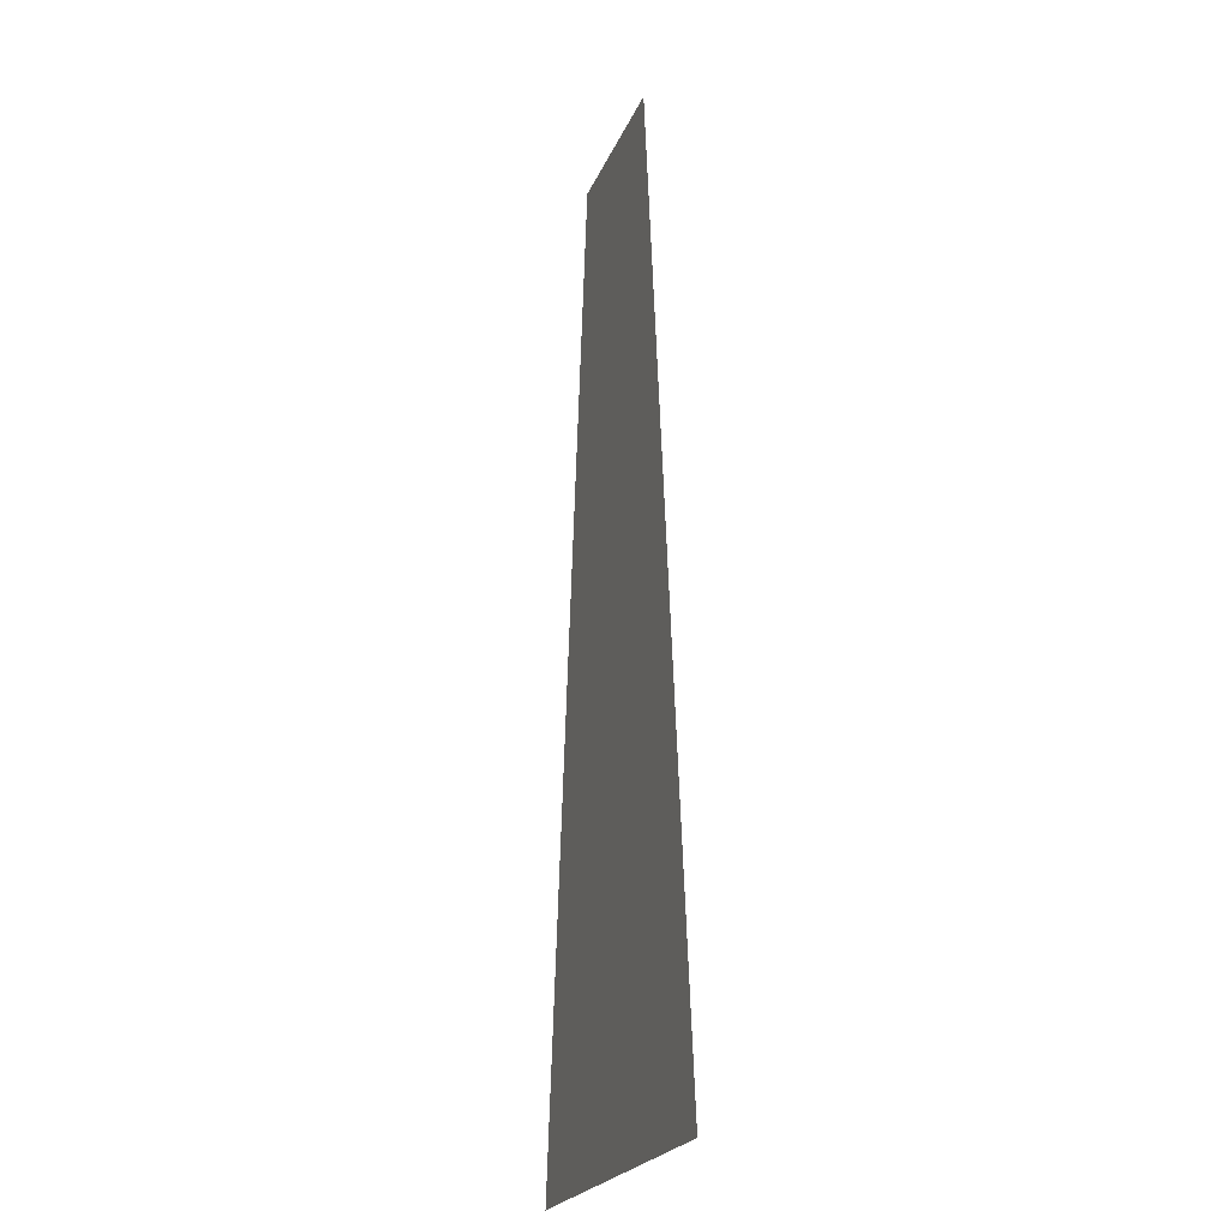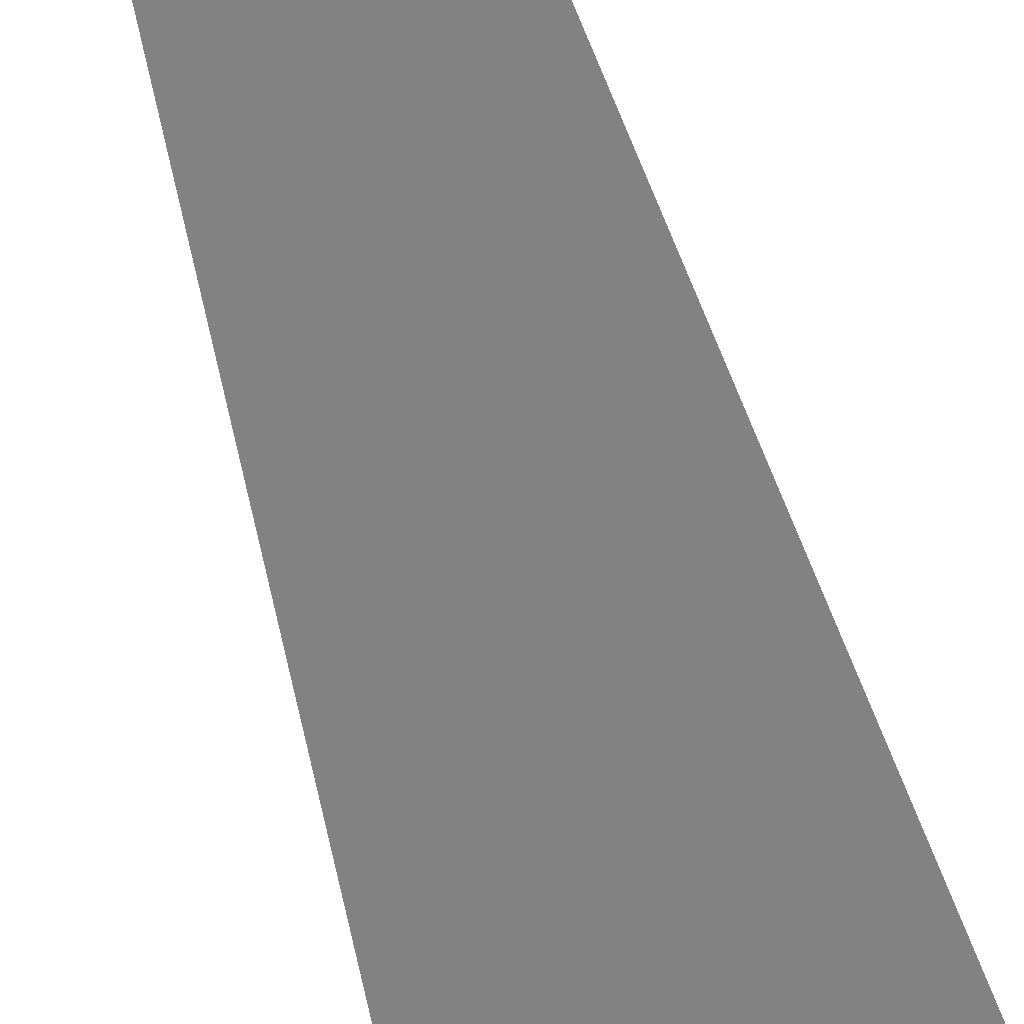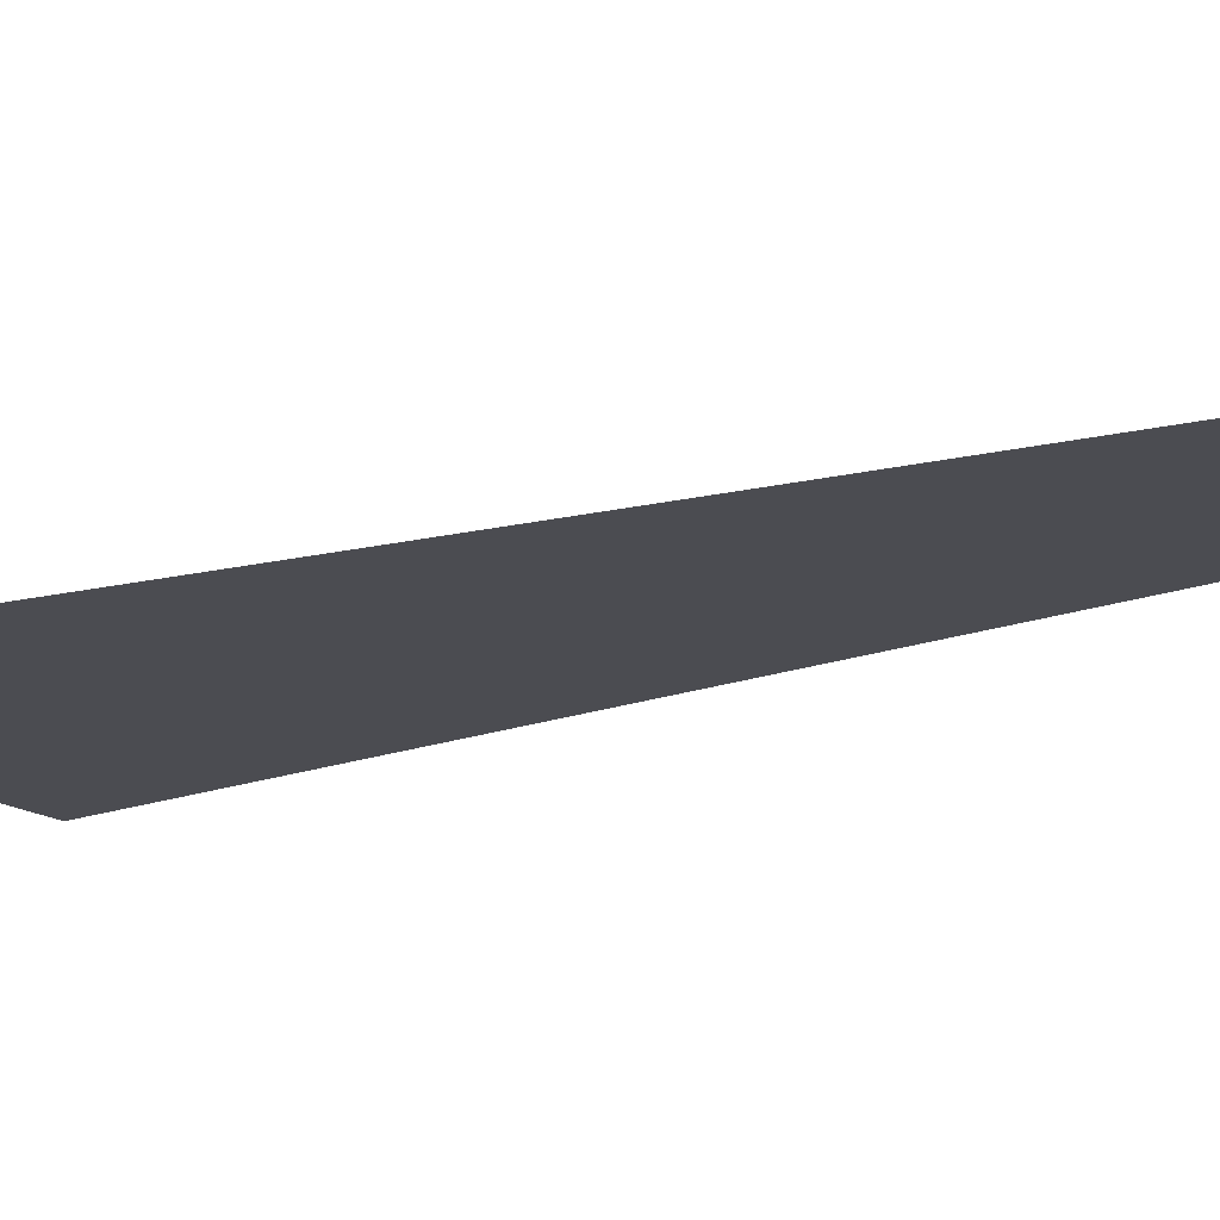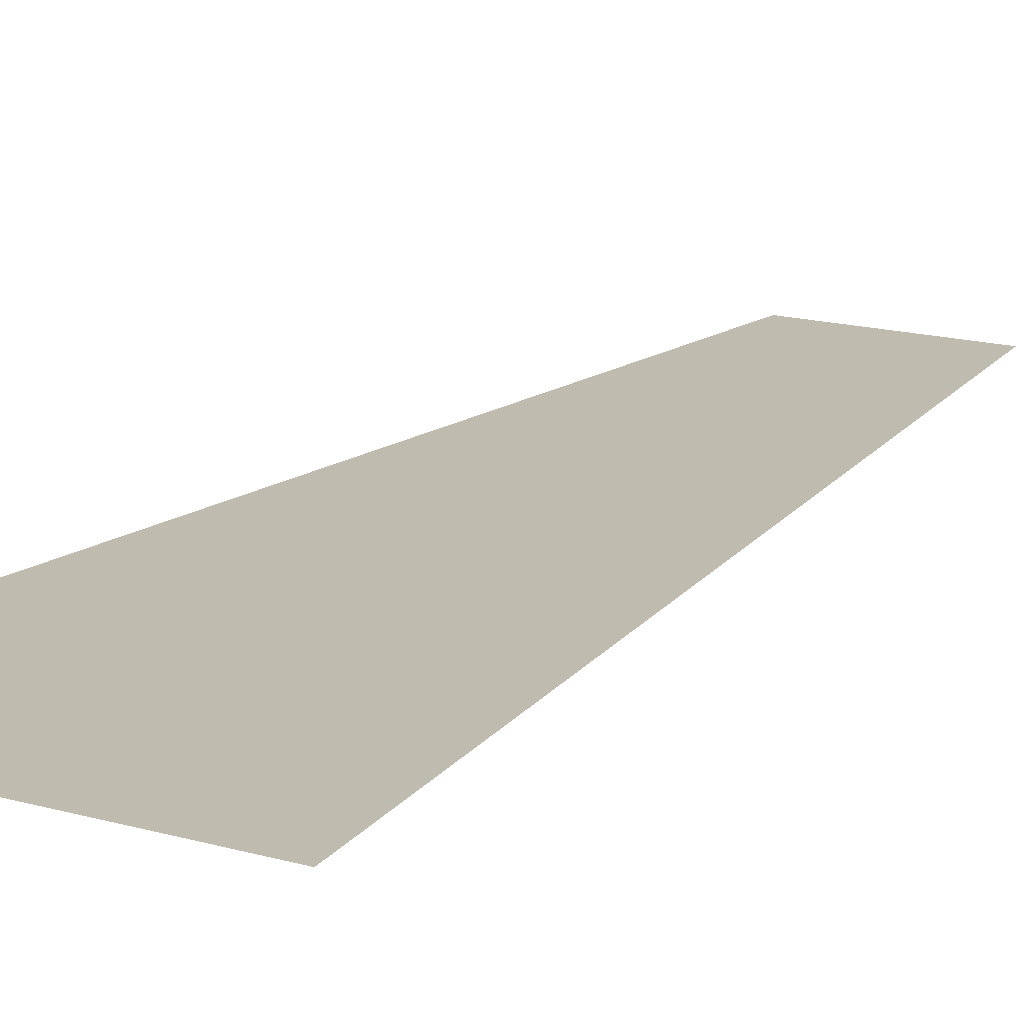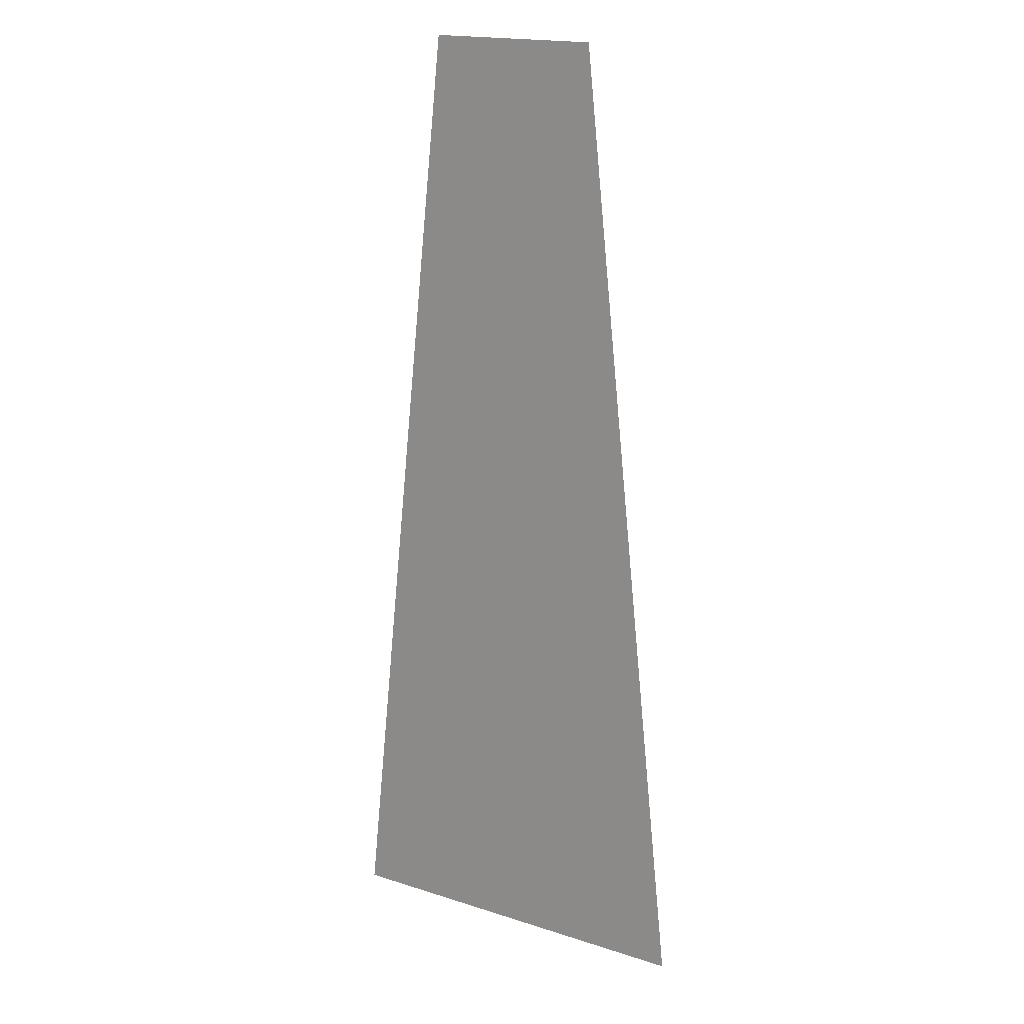
<metadata>
{"format":"obj","ext":"obj","renderer":"f3d","projection":"perspective","resolution":1024,"background":"white","views":[{"elev":-22.6,"azim":-108.3,"up":"+Y"},{"elev":-60.8,"azim":-164.1,"up":"+Z"},{"elev":-15.5,"azim":123.9,"up":"+Z"},{"elev":16.2,"azim":30.3,"up":"+Z"},{"elev":18.4,"azim":-148.4,"up":"+Y"}]}
</metadata>
<code>
g pigeonFeather2_mesh
v 0.075 0 0
v -0.075 0 0
v 0.08525 -0.09444 0
v -0.08525 -0.09444 0
v 0.0955 -0.1889 0
v -0.0955 -0.1889 0
v 0.1057 -0.2833 0
v -0.1057 -0.2833 0
v 0.116 -0.3778 0
v -0.116 -0.3778 0
v 0.1263 -0.4722 0
v -0.1263 -0.4722 0
v 0.1365 -0.5667 0
v -0.1365 -0.5667 0
v 0.1467 -0.6611 0
v -0.1467 -0.6611 0
v 0.157 -0.7556 0
v -0.157 -0.7556 0
v 0.1673 -0.85 0
v -0.1673 -0.85 0
g pigeonFeather2_mesh_0
f 3 2 1
f 4 2 3
f 5 4 3
f 6 4 5
f 7 6 5
f 8 6 7
f 9 8 7
f 10 8 9
f 11 10 9
f 12 10 11
f 13 12 11
f 14 12 13
f 15 14 13
f 16 14 15
f 17 16 15
f 18 16 17
f 19 18 17
f 20 18 19

</code>
